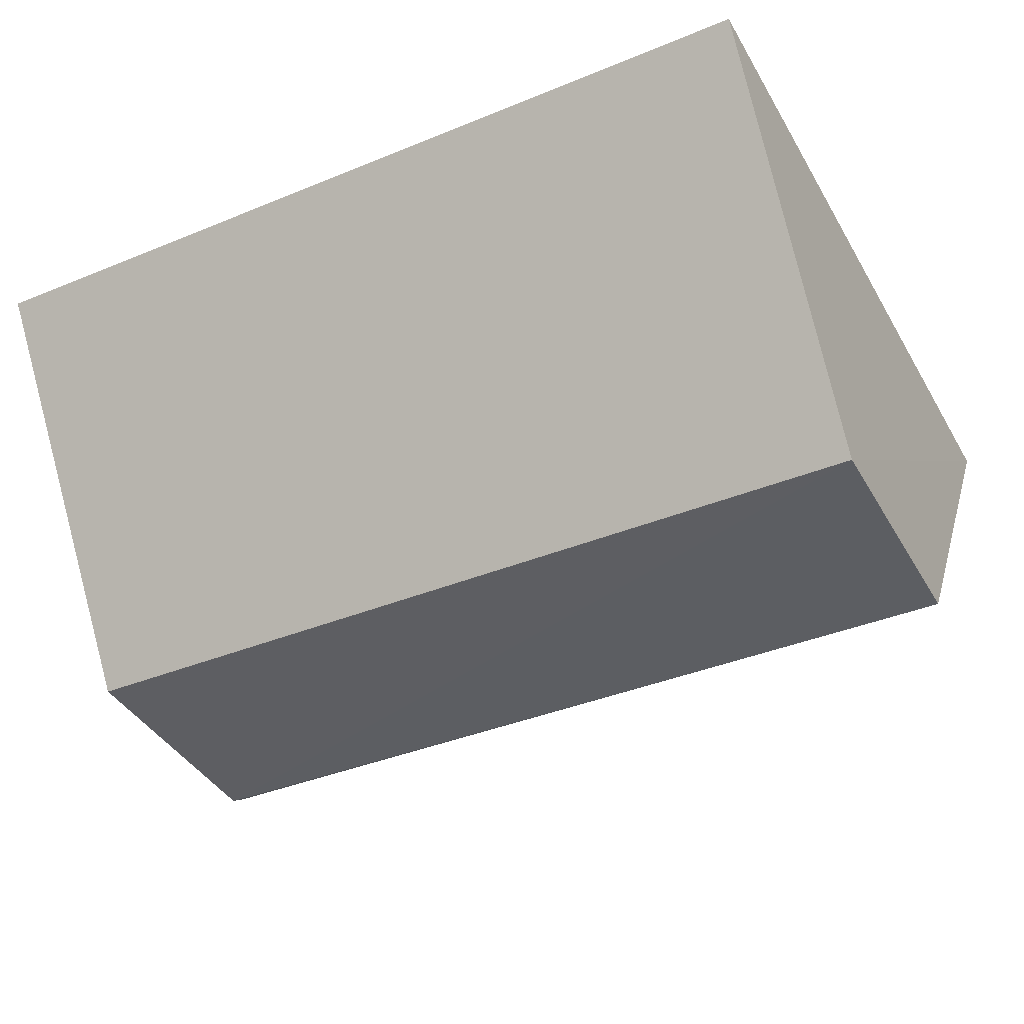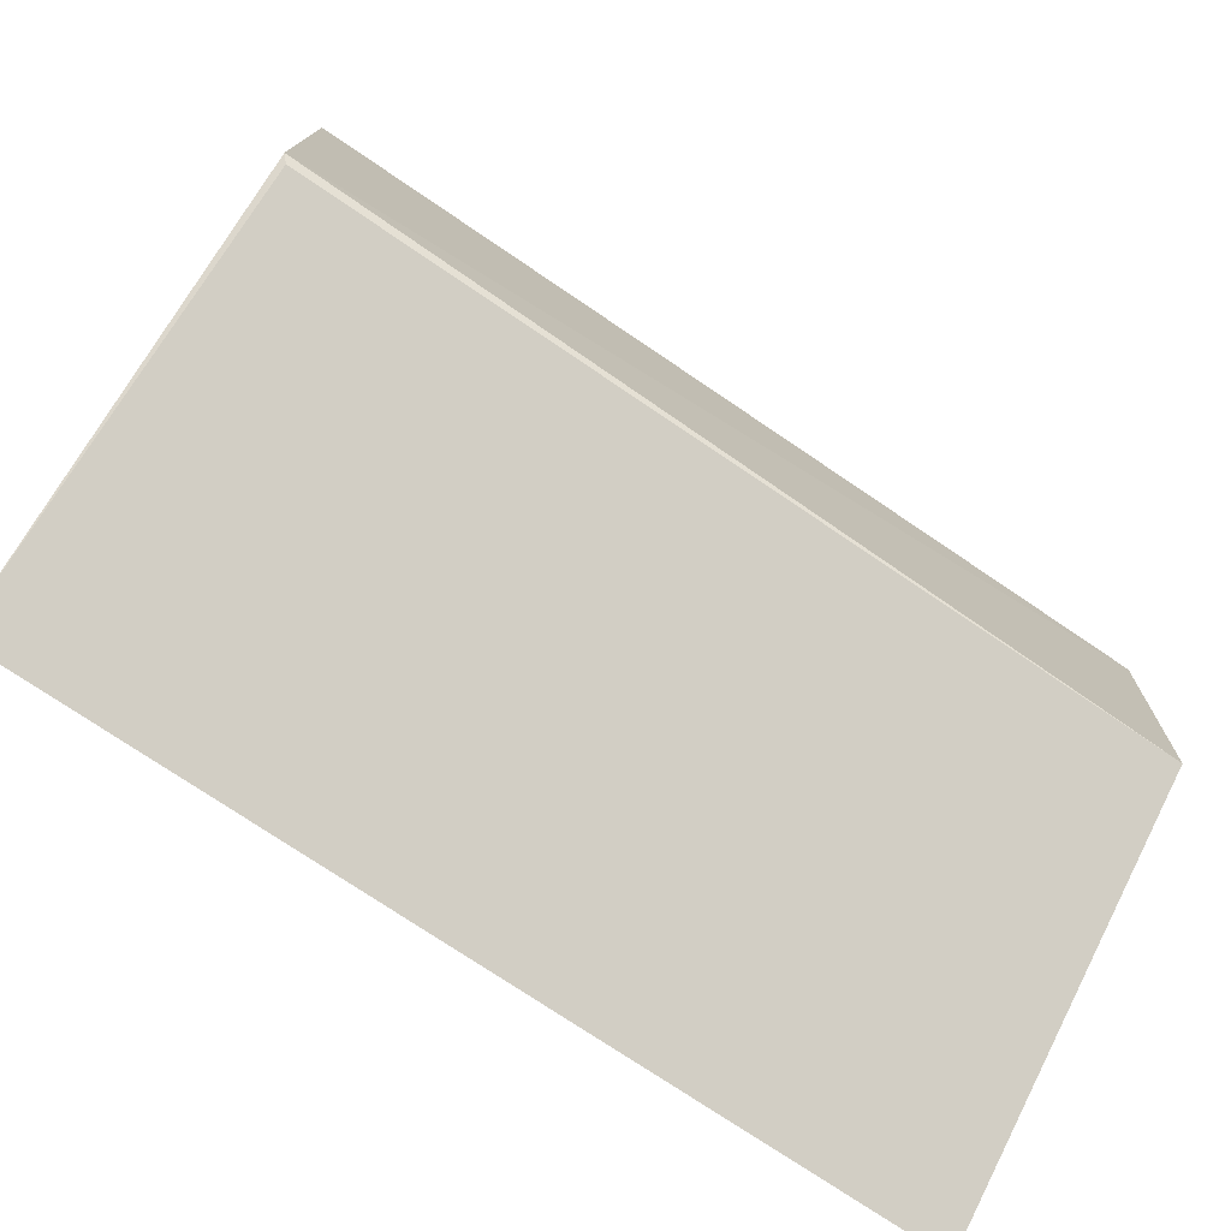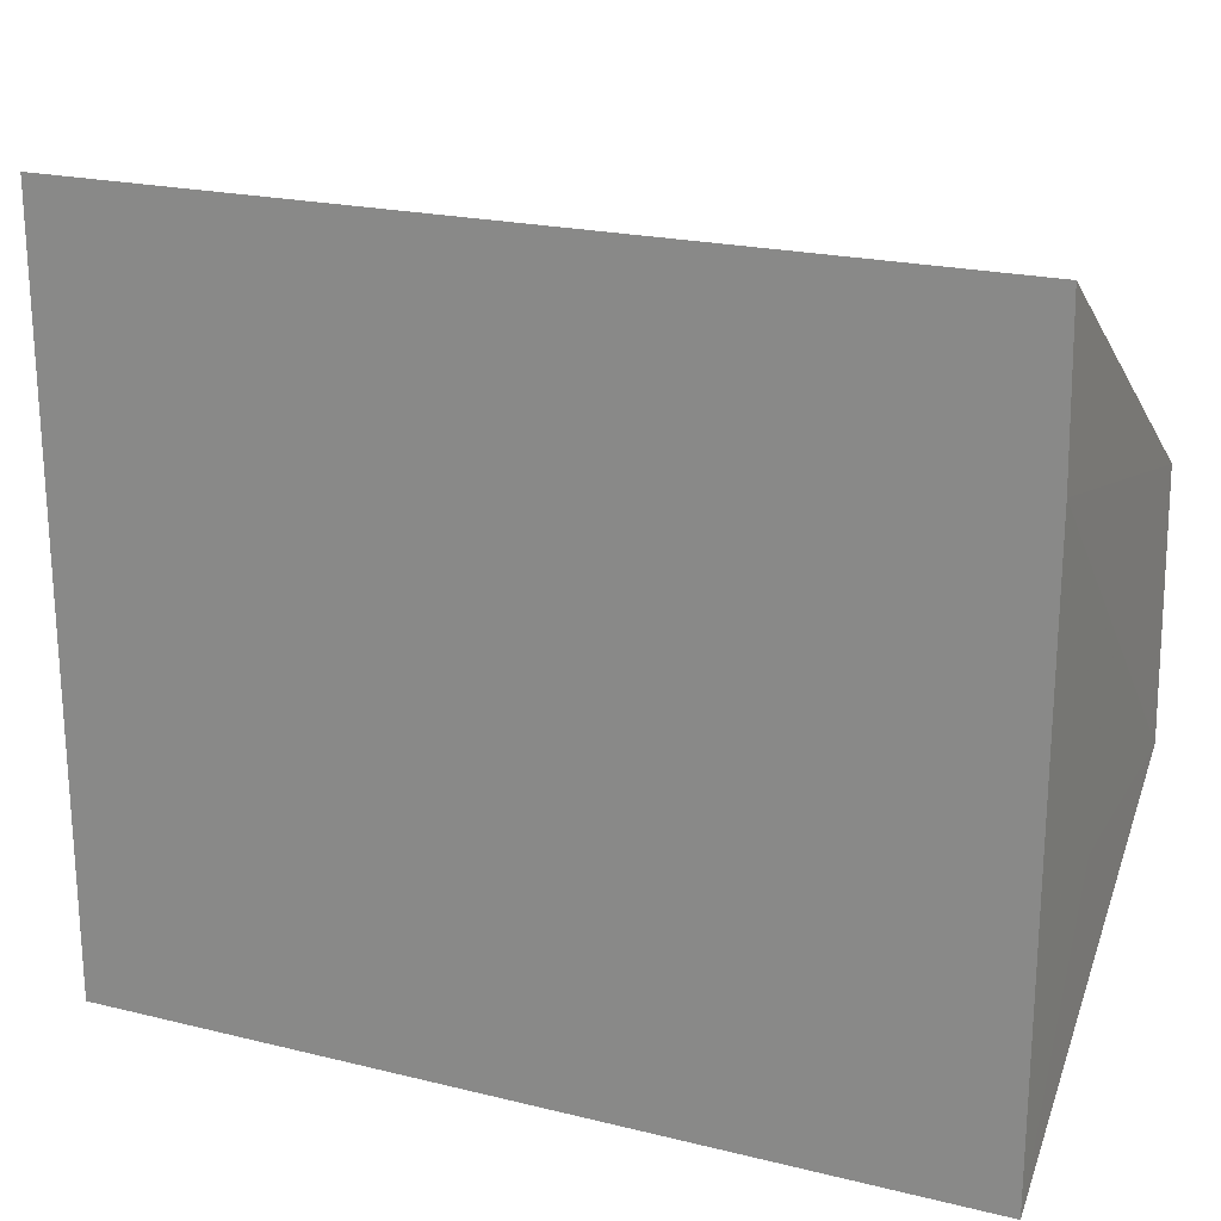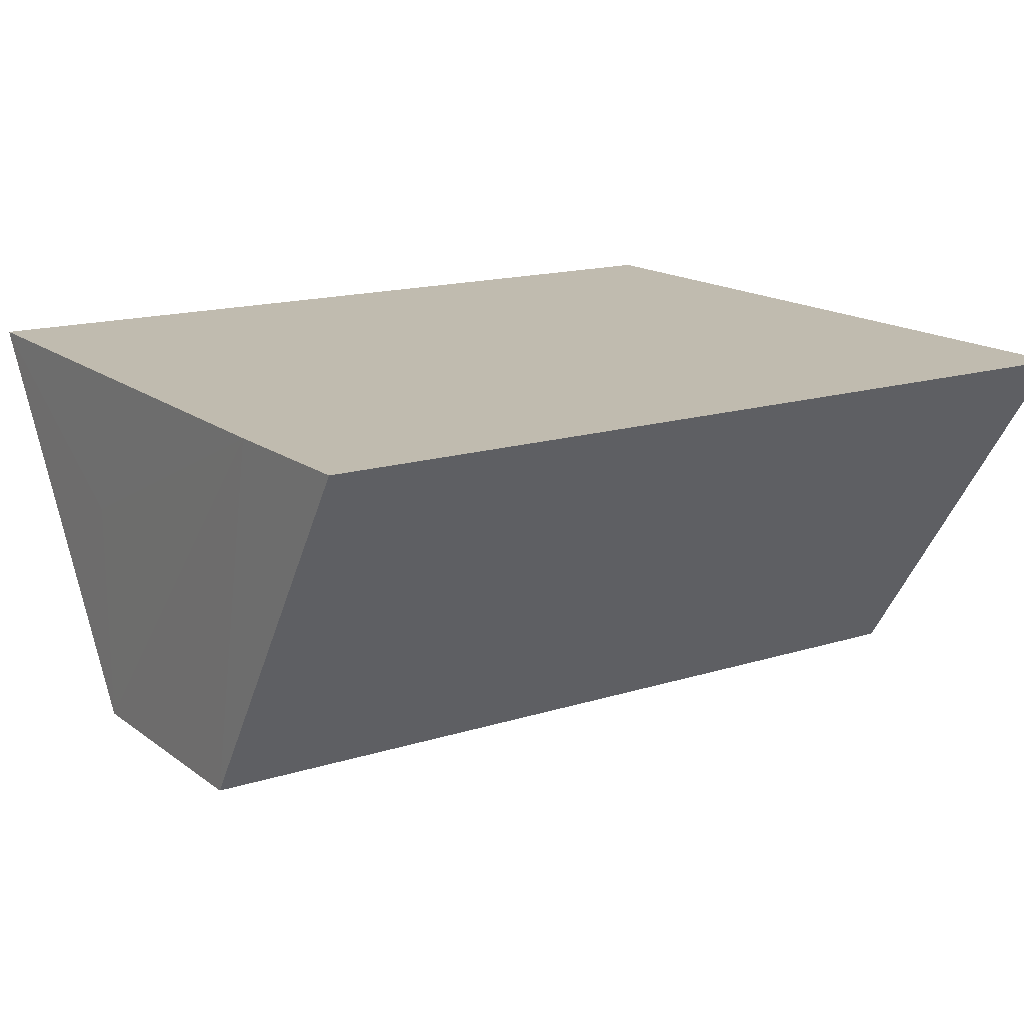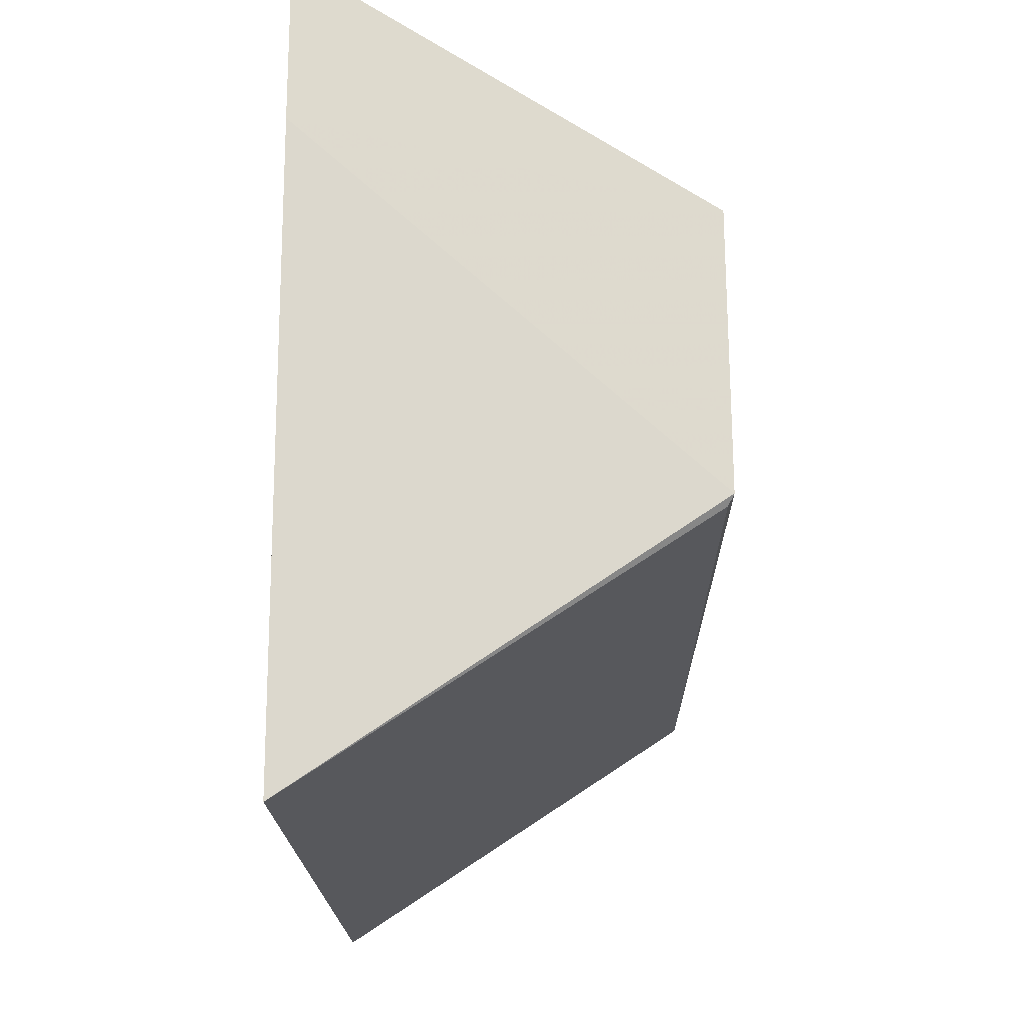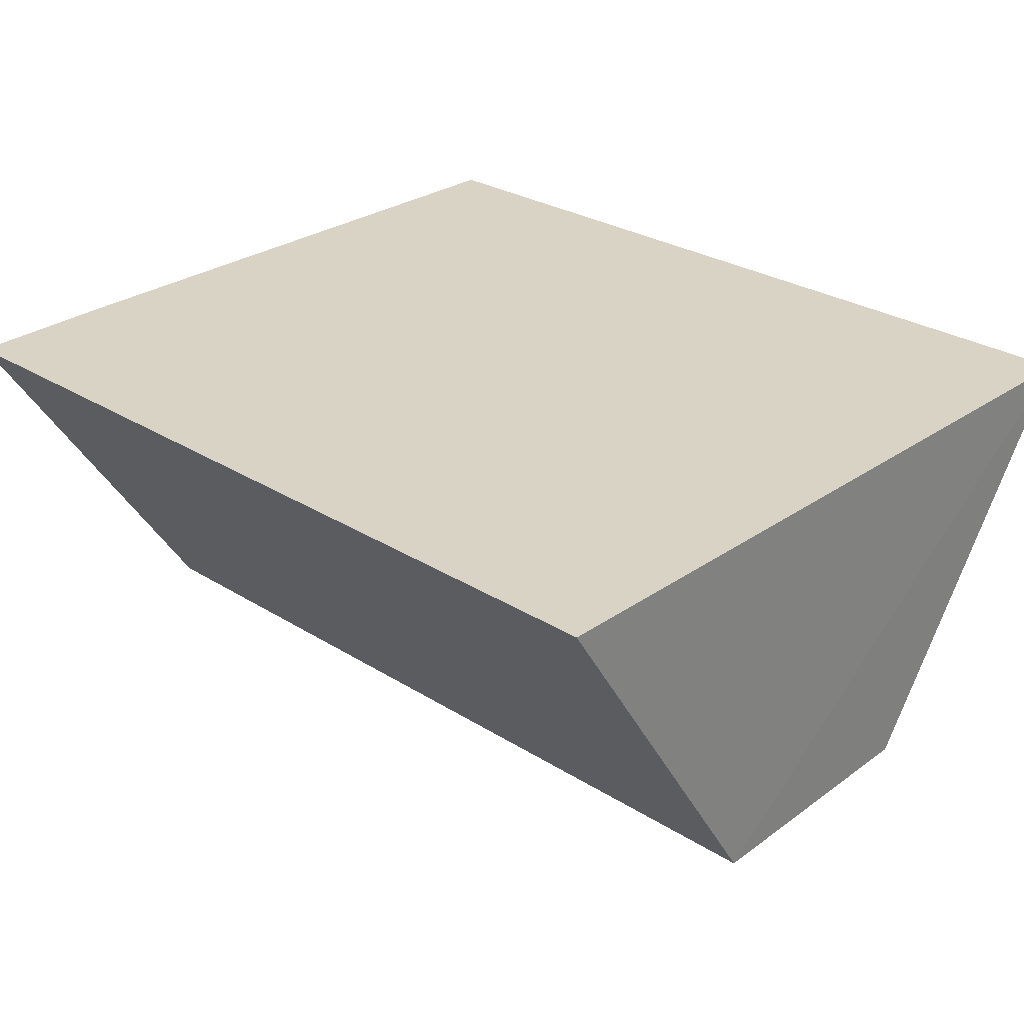
<metadata>
{"format":"obj","ext":"obj","renderer":"f3d","projection":"perspective","resolution":1024,"background":"white","views":[{"elev":-38.6,"azim":-152.7,"up":"+Z"},{"elev":-74.9,"azim":145.9,"up":"+Y"},{"elev":21.4,"azim":23.5,"up":"+Y"},{"elev":15.9,"azim":146.9,"up":"+Z"},{"elev":-17.8,"azim":90.9,"up":"+Y"},{"elev":28.3,"azim":-136.5,"up":"+Z"}]}
</metadata>
<code>
v 0.04306 0.01316 0.000206
v 0.04343 0.02213 0.03794
v -0.04343 -0.03789 0.03794
v -0.04287 -0.01337 0.000565
v 0.04312 0.03788 0.03793
v 0.04287 -0.01337 0.00056
v -0.04306 0.01316 0.000206
v 0.04347 -0.01273 0.023
v 0.04347 -0.01245 3e-05
v -0.0434 0.03788 0.03793
v 0.04342 -0.03789 0.03794
f 11 9 8
f 5 7 10
f 2 5 10
f 3 2 10
f 7 3 10
f 2 3 11
f 3 7 4
f 7 9 4
f 11 3 4
f 7 5 1
f 5 2 1
f 9 7 1
f 2 9 1
f 9 11 6
f 4 9 6
f 11 4 6
f 9 2 8
f 2 11 8

</code>
